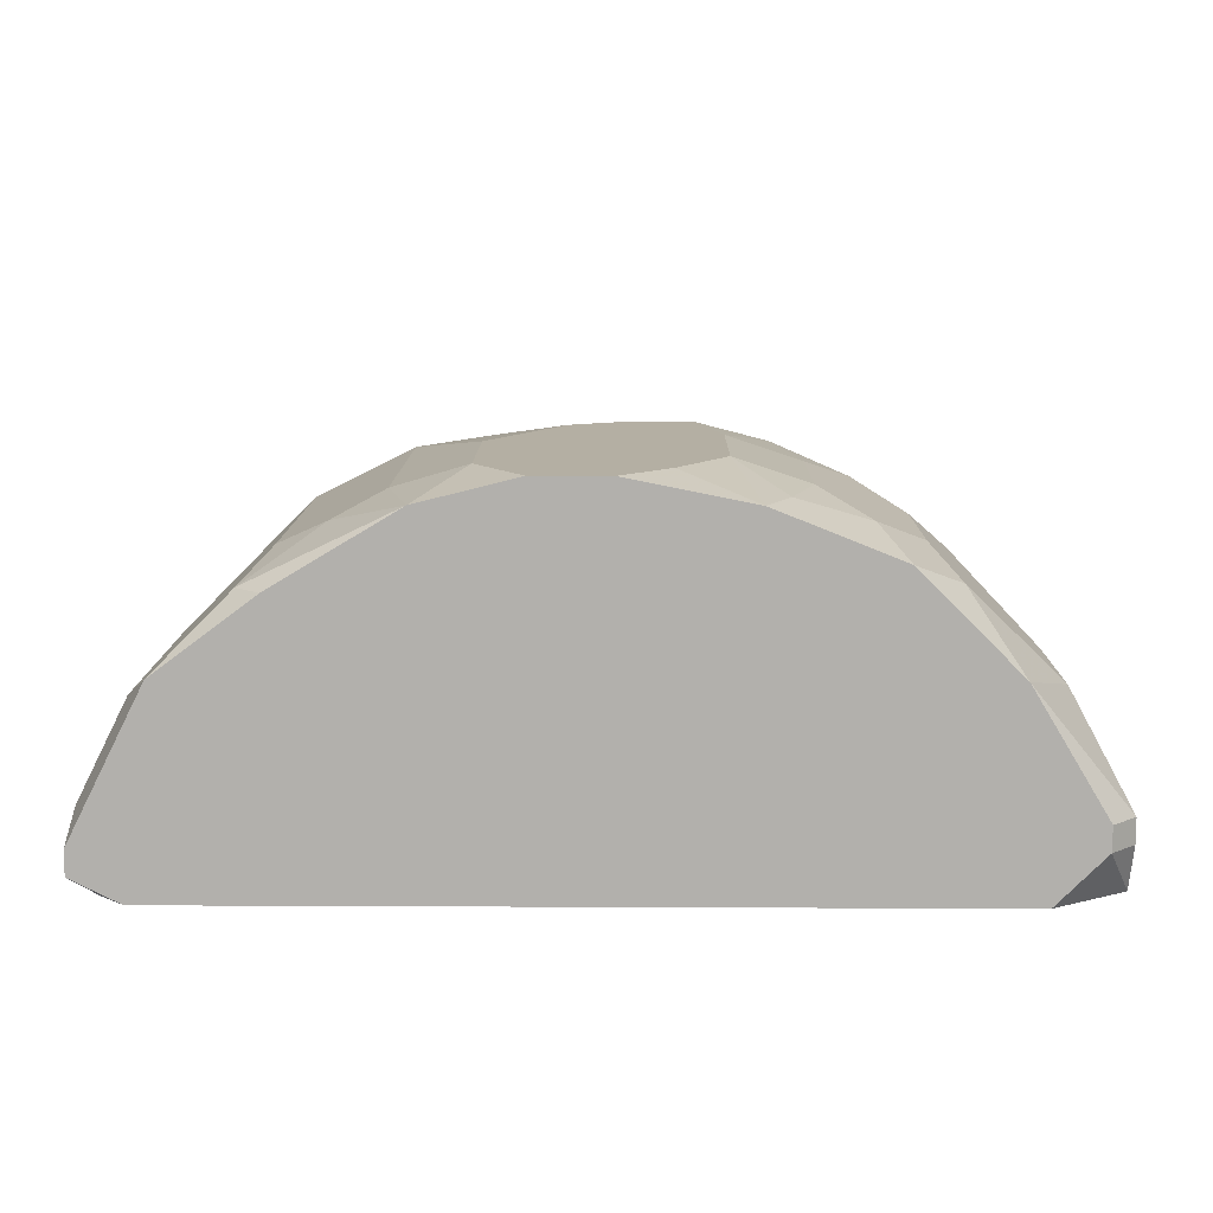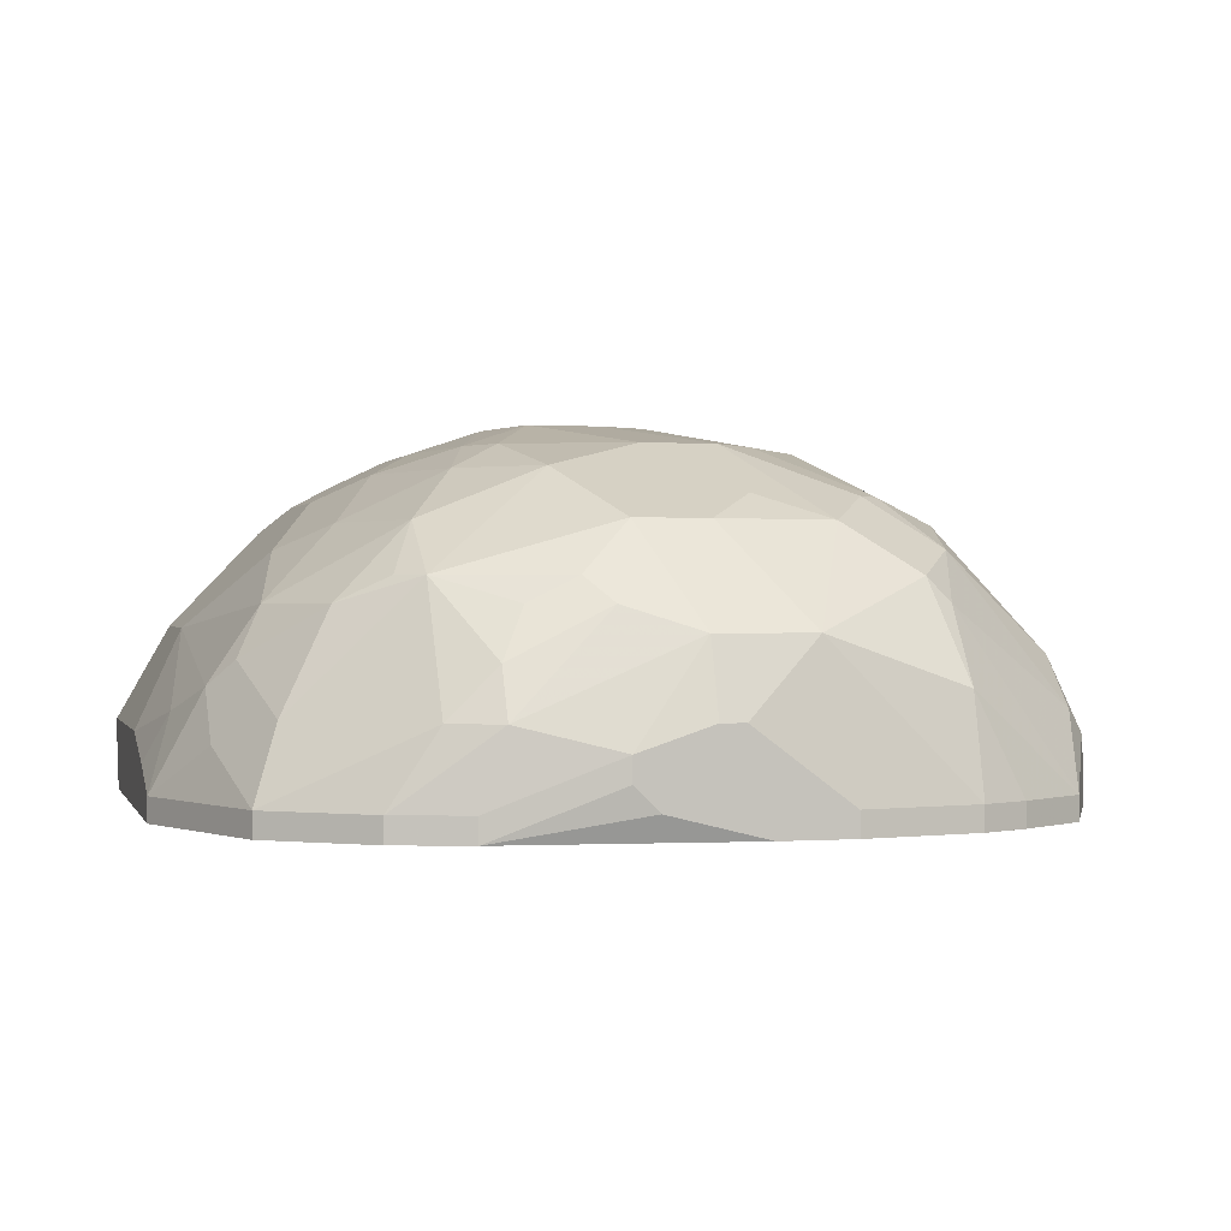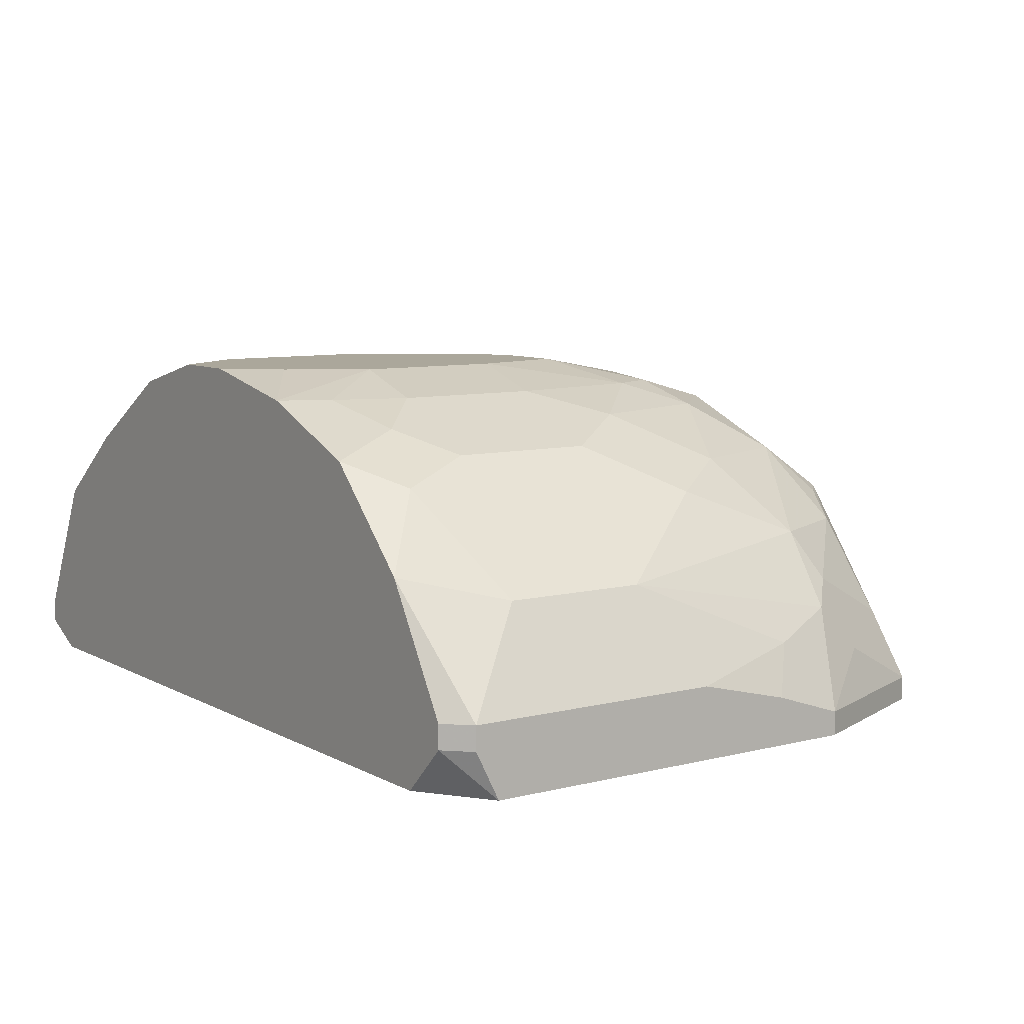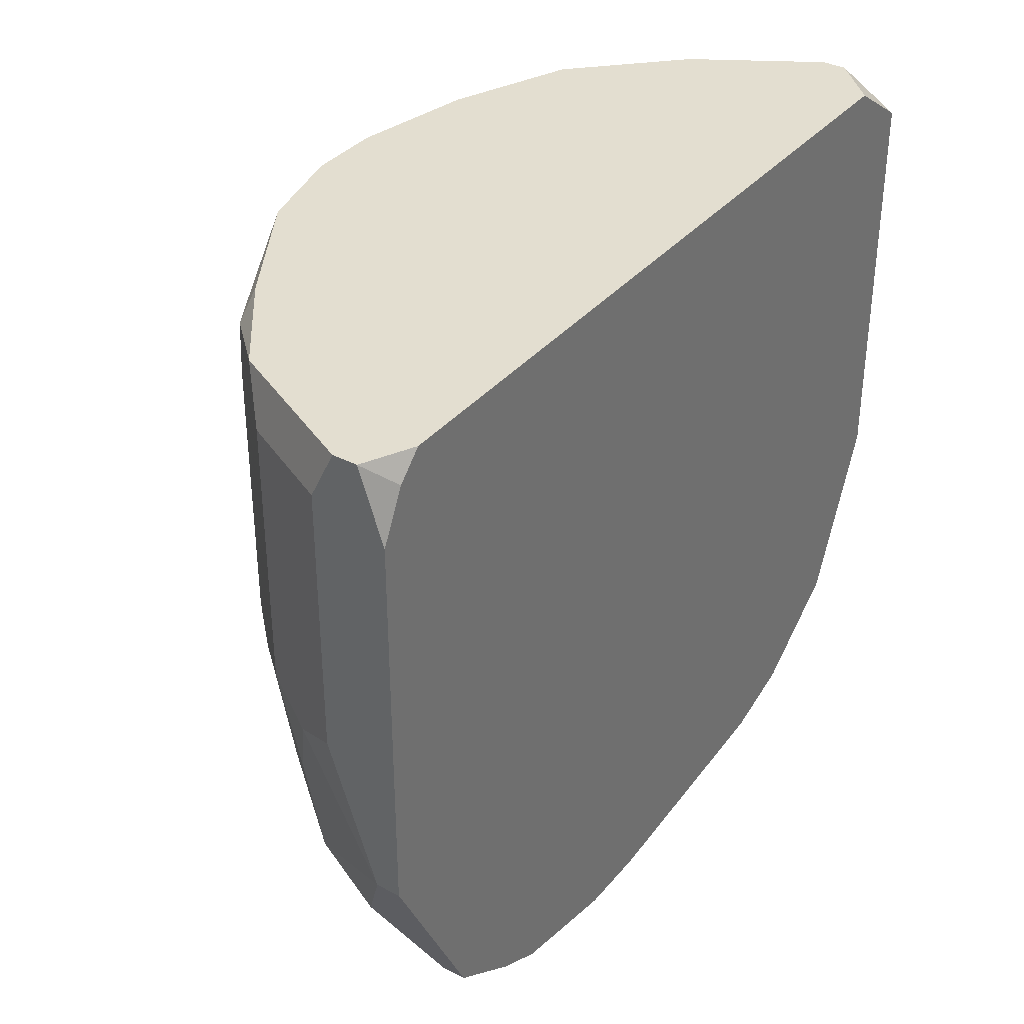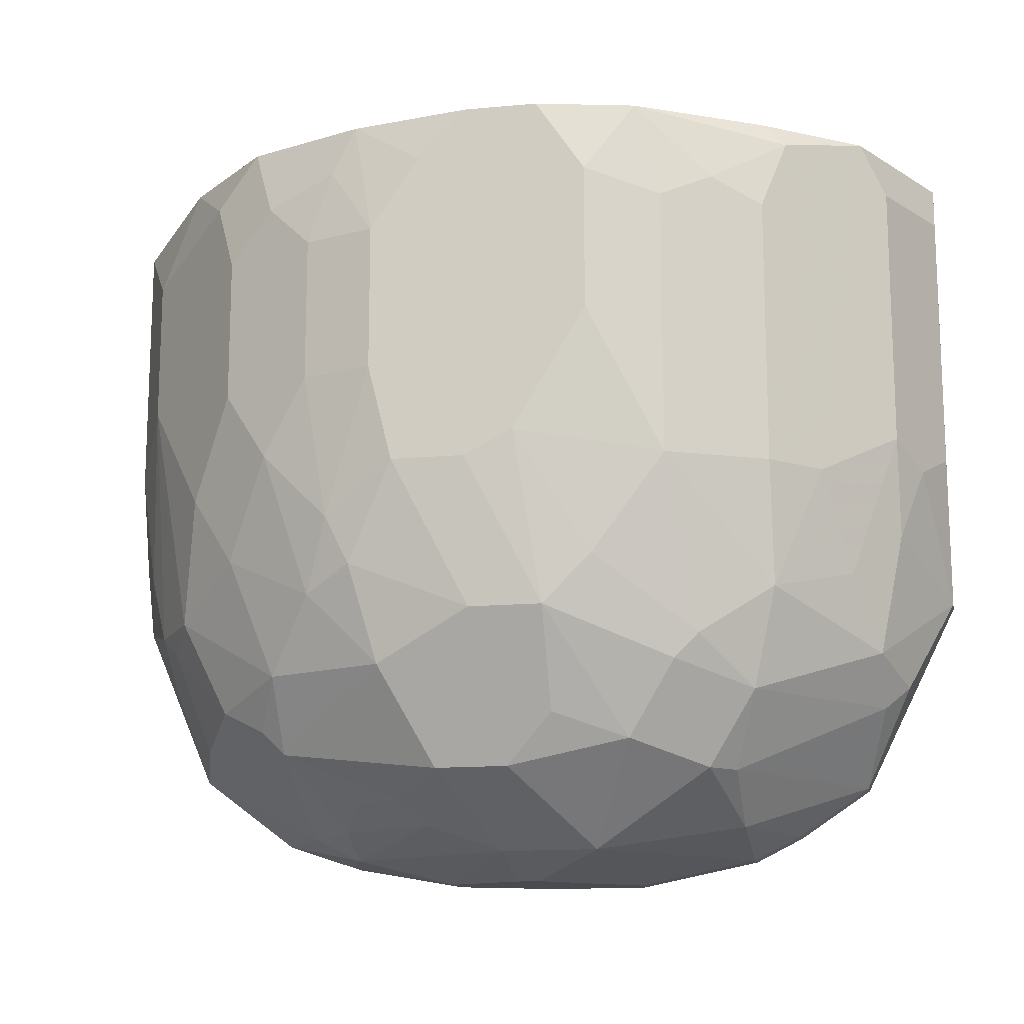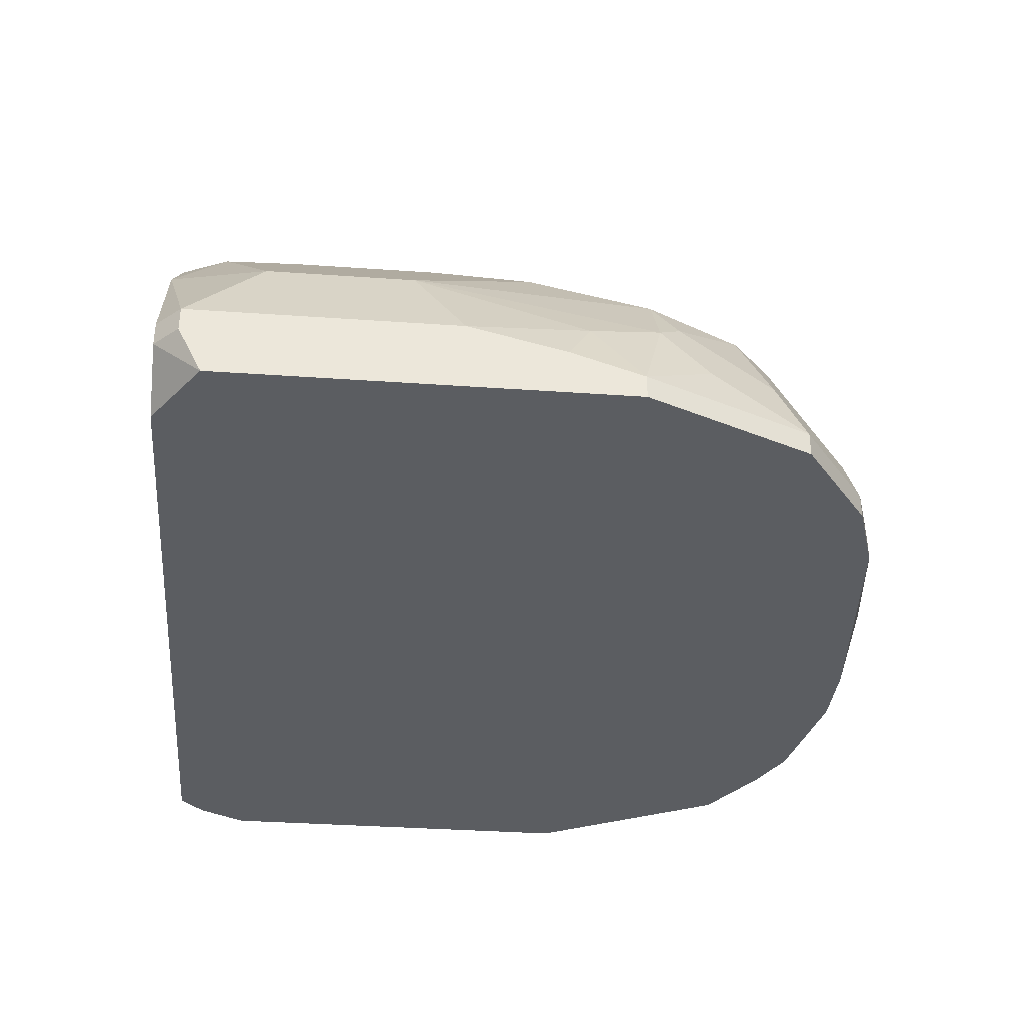
<metadata>
{"format":"obj","ext":"obj","renderer":"f3d","projection":"perspective","resolution":1024,"background":"white","views":[{"elev":11.2,"azim":-179.3,"up":"+Z"},{"elev":0.4,"azim":-14.8,"up":"+Z"},{"elev":8.2,"azim":-124.9,"up":"+Z"},{"elev":35.7,"azim":124.2,"up":"+Y"},{"elev":-14.4,"azim":11.3,"up":"+Y"},{"elev":-35.5,"azim":-95.3,"up":"+Z"}]}
</metadata>
<code>
v -0.04722 -0.02733 0.01124
v 0.0468 0.02095 0.01633
v 0.0468 0.02095 0.01378
v 0.0468 0.01587 0.01887
v -0.04722 -0.02733 0.01378
v 0.0468 0.01333 0.01124
v 0.0468 -0.01208 0.01887
v 0.0468 -0.02733 0.01378
v 0.0468 -0.02733 0.01124
v 0.04426 0.01841 0.01124
v 0.04426 -0.01462 0.02395
v 0.04172 0.02095 0.01124
v -0.04722 -0.01971 0.01633
v 0.04172 0.01587 0.02903
v 0.04172 -0.01208 0.02903
v 0.04172 -0.02225 0.02649
v 0.04172 -0.03749 0.01887
v 0.03918 0.02095 0.03157
v 0.03918 -0.03495 0.02649
v 0.03918 -0.04003 0.02141
v 0.03664 -0.02733 0.03157
v 0.03664 -0.04766 0.01378
v 0.03664 -0.04766 0.01124
v 0.0341 -0.01716 0.03665
v 0.03156 0.01841 0.0392
v 0.02902 0.02095 0.0392
v 0.02902 0.01079 0.04174
v 0.02902 -0.01716 0.04174
v -0.04722 -0.009542 0.01887
v 0.02902 -0.02987 0.0392
v 0.02902 -0.05274 0.01378
v 0.02902 -0.05274 0.01124
v 0.02647 -0.04003 0.03665
v 0.02393 0.01333 0.04428
v 0.02393 -0.04766 0.03157
v 0.02393 -0.05274 0.02395
v 0.02393 -0.05528 0.01378
v 0.02393 -0.05528 0.01124
v 0.02139 -0.03495 0.04174
v 0.02139 -0.04766 0.03411
v 0.01885 0.01079 0.04682
v 0.01885 -0.01716 0.04682
v 0.01885 -0.03749 0.04174
v 0.01631 0.02095 0.04682
v 0.01377 -0.04512 0.0392
v 0.01123 0.01333 0.04936
v 0.01123 -0.001918 0.04936
v 0.01123 -0.02733 0.04682
v 0.01123 -0.05782 0.01378
v 0.01123 -0.05782 0.01124
v 0.008686 -0.05528 0.02903
v 0.006145 0.02095 0.04936
v 0.006145 -0.03241 0.04682
v 0.006145 -0.04258 0.04174
v 0.003604 -0.05782 0.01124
v 0.003604 -0.01462 0.04936
v -0.001478 0.02095 0.04936
v -0.001478 -0.03241 0.04682
v 0.001063 -0.04766 0.0392
v -0.001478 -0.05528 0.02903
v 0.001063 -0.05782 0.02141
v -0.001478 -0.05782 0.02141
v -0.001478 -0.01716 0.04936
v -0.00656 0.01587 0.04936
v -0.00656 -0.04766 0.0392
v -0.00656 -0.05782 0.01378
v -0.009101 -0.01716 0.04936
v -0.04722 0.01587 0.01124
v -0.009101 -0.05274 0.03157
v -0.009101 -0.05782 0.01887
v -0.009101 -0.05782 0.01633
v -0.01164 0.008246 0.04936
v -0.01164 -0.007001 0.04936
v -0.009101 -0.03749 0.04428
v -0.01164 -0.03749 0.04428
v -0.04722 0.01841 0.01633
v -0.01164 -0.0502 0.03411
v -0.01418 0.02095 0.04682
v -0.01418 -0.02733 0.04682
v -0.04722 0.01841 0.01887
v -0.01672 0.01587 0.04682
v -0.01672 -0.02225 0.04682
v -0.01672 -0.0502 0.03157
v -0.01927 0.008246 0.04682
v -0.01927 -0.007001 0.04682
v -0.01927 -0.02987 0.04428
v -0.01927 -0.05274 0.02649
v -0.01927 -0.05528 0.02141
v -0.02181 -0.05528 0.01378
v -0.02181 -0.05528 0.01124
v -0.02435 0.01333 0.04428
v -0.02435 -0.01462 0.04428
v -0.02435 -0.03749 0.0392
v -0.02435 -0.04512 0.03411
v -0.02435 -0.05274 0.02141
v -0.02689 0.02095 0.04174
v -0.02689 -0.04258 0.03411
v -0.02943 0.008246 0.04174
v -0.02943 -0.007001 0.04174
v -0.02943 -0.02479 0.0392
v -0.02943 -0.05274 0.01378
v -0.02943 -0.05274 0.01124
v -0.03197 0.01587 0.0392
v -0.03197 -0.04003 0.03157
v -0.03451 -0.01716 0.03665
v -0.03705 0.02095 0.03157
v -0.03705 -0.02987 0.03157
v -0.03705 -0.04258 0.02141
v -0.04468 -0.02225 0.02141
v -0.03959 0.02095 0.01124
v -0.03959 -0.03241 0.02649
v -0.03959 -0.04512 0.01378
v -0.03959 -0.04512 0.01124
v -0.04214 0.01079 0.02903
v -0.04214 -0.004459 0.02903
v -0.04214 -0.01716 0.02649
v -0.04214 -0.02987 0.02395
v -0.04214 -0.03495 0.01887
v -0.04468 0.02095 0.01887
v -0.04468 0.02095 0.01633
f 12 3 10
f 106 119 80
f 45 40 43
f 45 43 53
f 33 19 30
f 33 43 40
f 6 10 3
f 114 115 105
f 114 103 106
f 114 106 80
f 114 80 29
f 114 29 115
f 94 77 65
f 96 106 103
f 51 40 45
f 51 45 59
f 48 42 56
f 48 56 53
f 39 42 48
f 39 48 53
f 39 53 43
f 39 43 33
f 39 33 30
f 39 30 42
f 28 42 30
f 54 45 53
f 54 65 59
f 54 59 45
f 74 54 53
f 35 33 40
f 13 29 80
f 13 80 76
f 13 76 68
f 13 68 1
f 13 1 5
f 107 104 93
f 107 105 115
f 112 118 5
f 112 5 1
f 112 1 113
f 97 94 93
f 97 93 104
f 97 104 94
f 91 96 103
f 25 27 18
f 66 71 90
f 120 76 80
f 120 80 119
f 120 110 68
f 120 68 76
f 34 41 42
f 34 42 28
f 34 28 27
f 34 27 25
f 34 25 44
f 34 44 41
f 16 19 8
f 36 35 40
f 36 40 51
f 36 31 22
f 36 22 35
f 23 22 31
f 23 31 32
f 23 9 8
f 23 8 22
f 17 22 8
f 17 8 19
f 100 105 107
f 100 107 93
f 100 93 86
f 75 86 93
f 75 93 94
f 75 94 65
f 75 65 54
f 75 54 74
f 75 74 53
f 75 53 58
f 92 99 105
f 92 105 100
f 92 100 86
f 111 104 107
f 116 107 115
f 46 41 44
f 98 91 103
f 98 103 114
f 98 114 105
f 98 105 99
f 98 99 92
f 98 92 91
f 79 86 75
f 79 75 58
f 79 58 67
f 63 67 58
f 63 58 53
f 63 53 56
f 26 25 18
f 26 44 25
f 2 4 7
f 2 7 8
f 2 8 9
f 2 9 6
f 2 6 3
f 2 18 4
f 83 87 77
f 83 77 94
f 83 94 87
f 55 66 90
f 55 90 102
f 55 102 113
f 55 113 1
f 55 1 68
f 55 68 110
f 55 110 12
f 55 12 10
f 55 10 6
f 55 6 9
f 55 9 23
f 55 23 32
f 55 32 38
f 55 38 50
f 60 51 59
f 60 59 65
f 21 30 19
f 21 19 16
f 20 17 19
f 20 19 33
f 20 33 35
f 20 35 22
f 20 22 17
f 85 73 72
f 85 72 84
f 85 84 91
f 85 91 92
f 117 111 107
f 117 107 116
f 117 5 118
f 108 111 117
f 108 117 118
f 108 118 112
f 108 94 104
f 108 104 111
f 89 90 71
f 89 71 70
f 101 102 90
f 101 90 89
f 101 112 113
f 101 113 102
f 78 96 91
f 47 56 42
f 47 42 41
f 47 41 46
f 52 46 44
f 52 44 26
f 52 26 18
f 52 18 2
f 52 2 3
f 52 3 12
f 52 12 110
f 52 110 120
f 52 120 119
f 52 119 106
f 52 106 96
f 52 96 78
f 52 78 57
f 14 4 18
f 15 7 4
f 15 4 14
f 15 14 18
f 15 21 16
f 37 49 50
f 37 50 38
f 37 38 32
f 37 32 31
f 37 31 36
f 37 36 51
f 37 51 49
f 61 49 51
f 69 60 65
f 69 65 77
f 69 77 87
f 82 85 92
f 82 92 86
f 82 86 79
f 82 79 67
f 82 67 73
f 82 73 85
f 109 117 116
f 109 116 115
f 109 115 29
f 109 29 13
f 109 13 5
f 109 5 117
f 95 87 94
f 95 94 108
f 95 108 112
f 95 112 101
f 64 78 72
f 64 72 73
f 64 73 67
f 64 67 63
f 64 63 56
f 64 56 47
f 64 47 46
f 64 46 52
f 64 52 57
f 64 57 78
f 81 78 91
f 81 91 84
f 81 84 72
f 81 72 78
f 11 15 16
f 11 16 8
f 11 8 7
f 11 7 15
f 24 15 18
f 24 18 27
f 24 27 28
f 24 28 30
f 24 30 21
f 24 21 15
f 62 61 51
f 62 51 60
f 62 60 70
f 62 70 71
f 62 71 66
f 62 66 55
f 62 55 50
f 62 50 49
f 62 49 61
f 88 87 95
f 88 95 101
f 88 101 89
f 88 89 70
f 88 70 60
f 88 60 69
f 88 69 87

</code>
